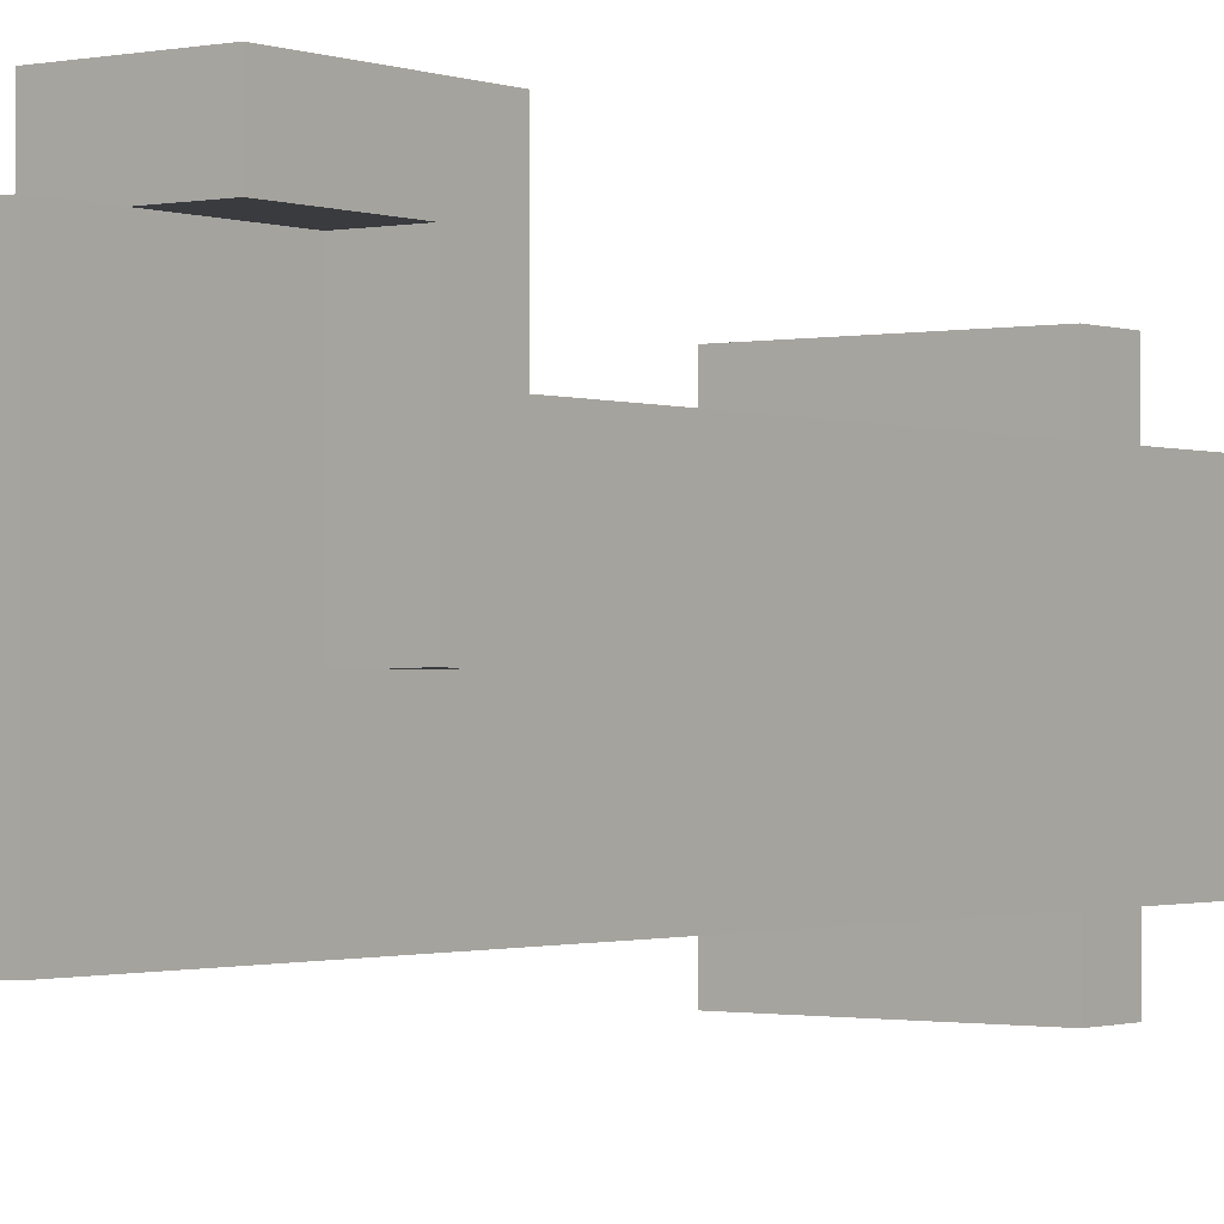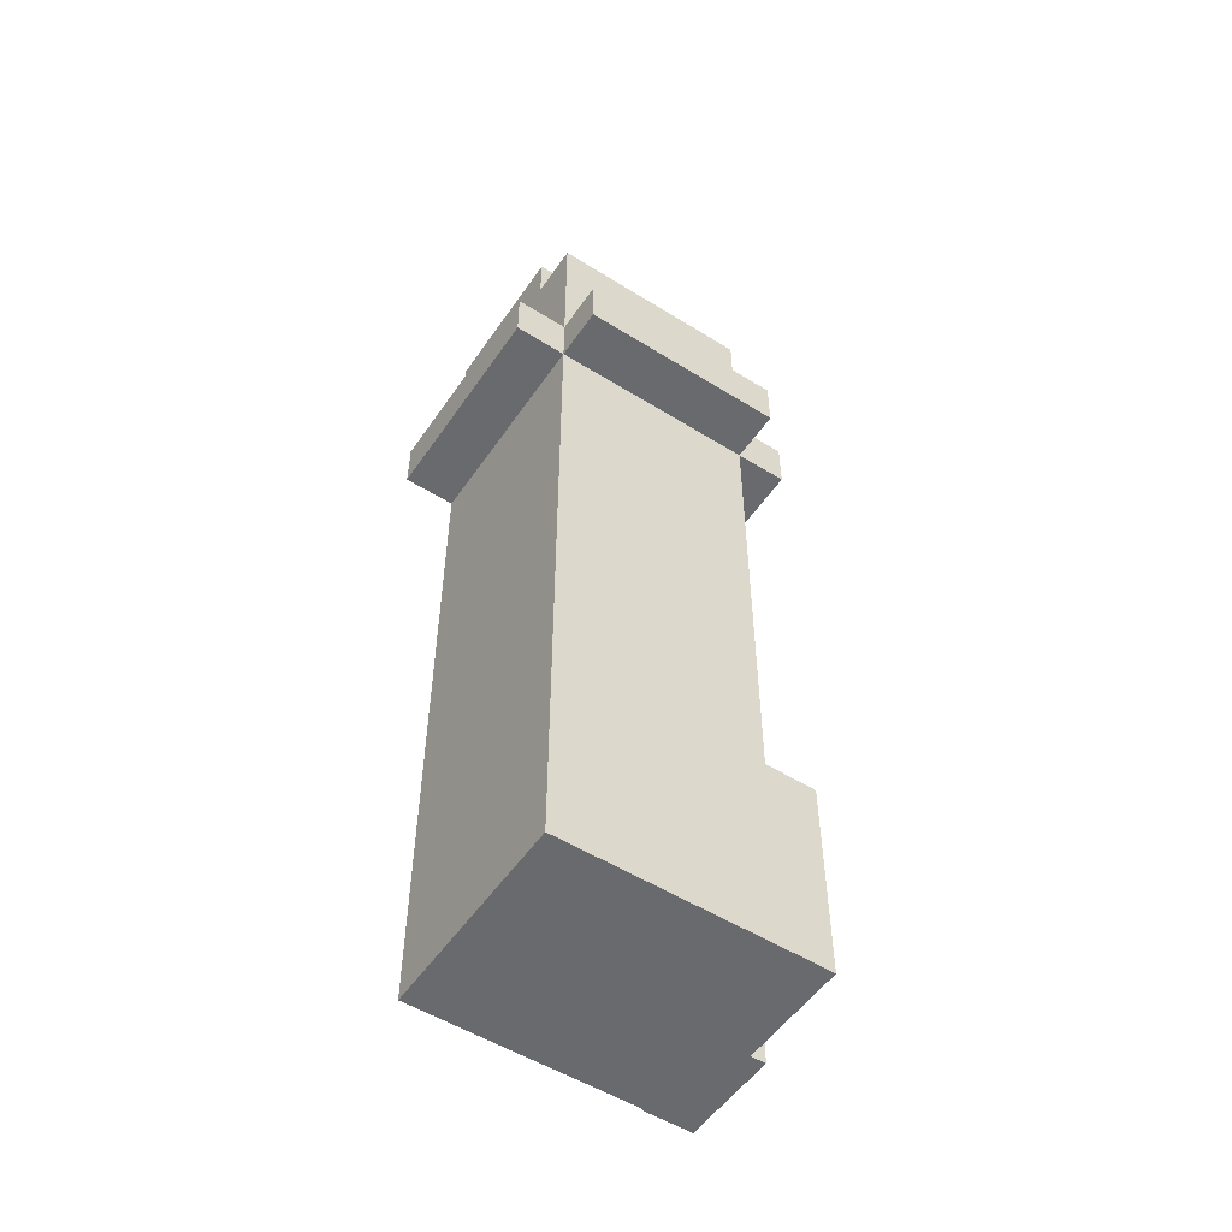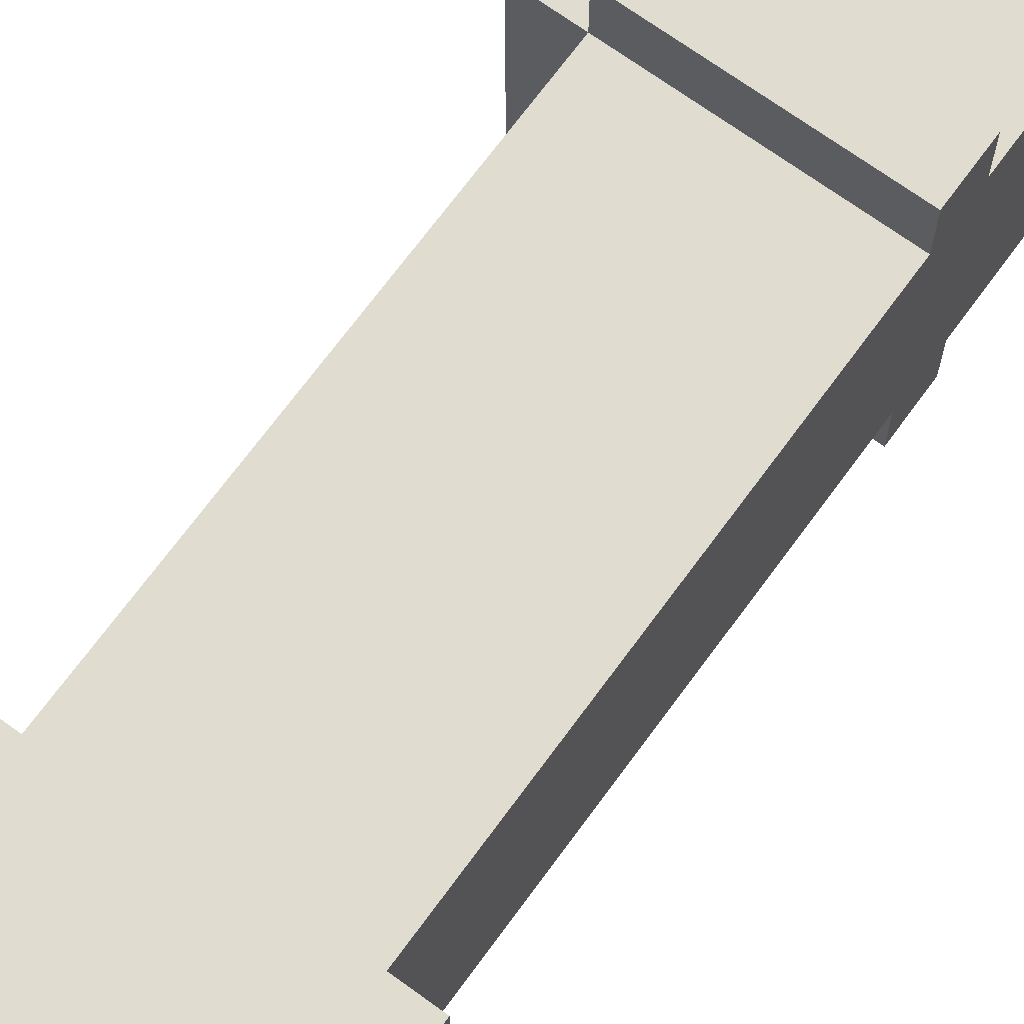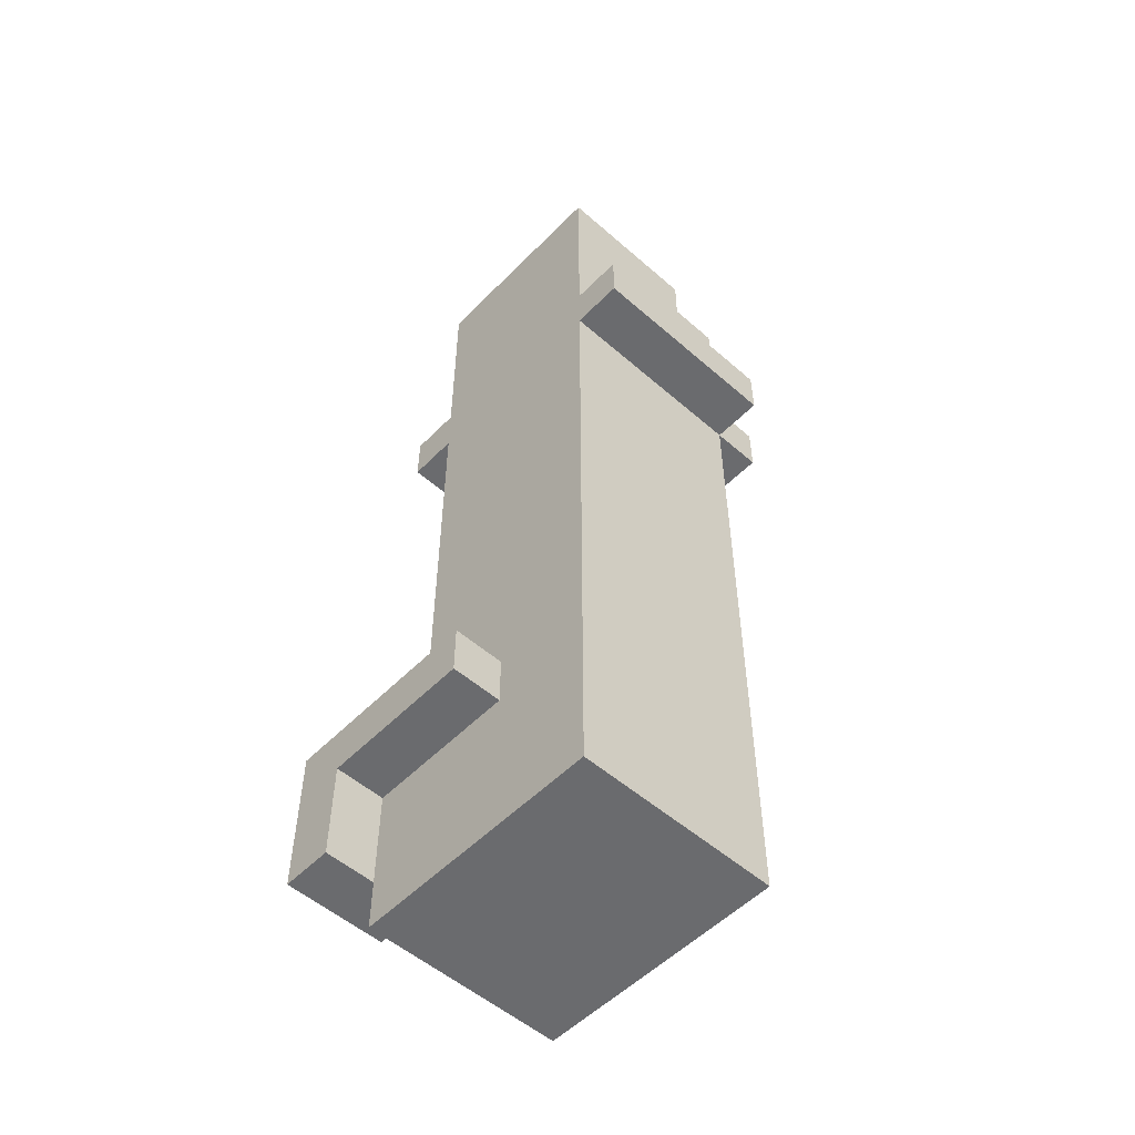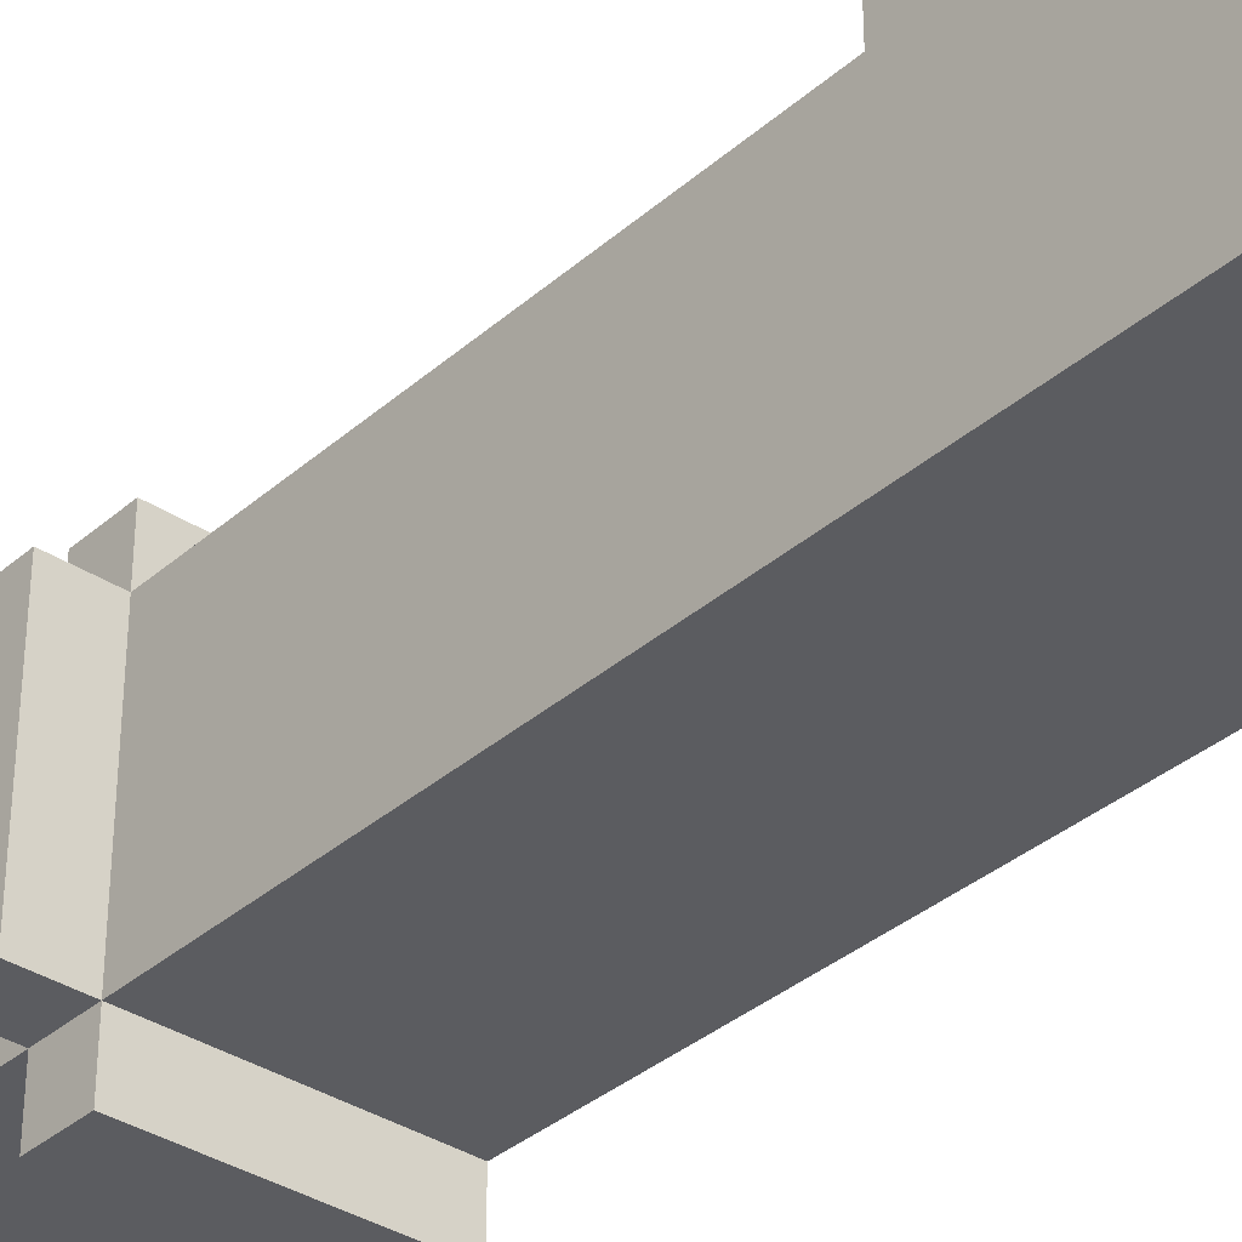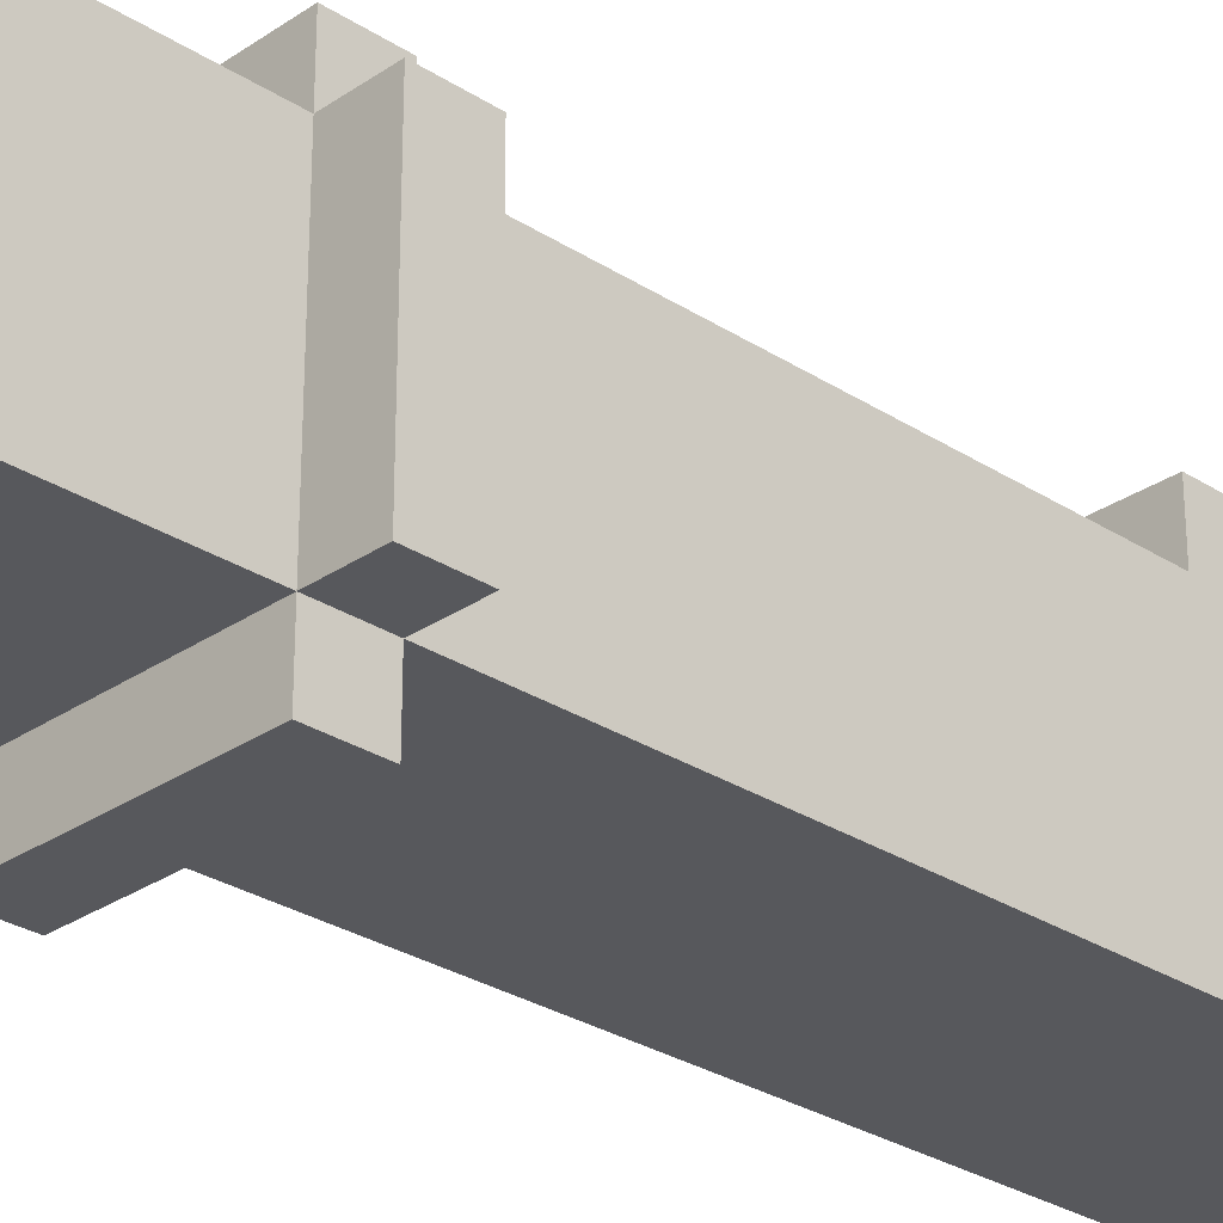
<metadata>
{"format":"obj","ext":"obj","renderer":"f3d","projection":"perspective","resolution":1024,"background":"white","views":[{"elev":-1.1,"azim":36.6,"up":"+Z"},{"elev":-53.1,"azim":-123.7,"up":"+Y"},{"elev":69.5,"azim":36.1,"up":"+Z"},{"elev":-53.4,"azim":137.0,"up":"+Y"},{"elev":-35.3,"azim":-41.1,"up":"+Z"},{"elev":-28.4,"azim":-134.2,"up":"+Z"}]}
</metadata>
<code>
o
v 6.7 4.2 -2.3
v 6.7 4.2 -2.7
v 6.7 4.3 -2.3
v 6.7 4.3 -2.7
v 6.8 2.9 -2.2
v 6.8 2.9 -2.7
v 6.8 3.3 -2.2
v 6.8 3.3 -2.3
v 6.8 4.2 -2.2
v 6.8 4.2 -2.3
v 6.8 4.2 -2.7
v 6.8 4.2 -2.8
v 6.8 4.3 -2.2
v 6.8 4.3 -2.3
v 6.8 4.3 -2.7
v 6.8 4.3 -2.8
v 6.8 4.6 -2.3
v 6.8 4.6 -2.7
v 6.9 4.6 -2.3
v 6.9 4.6 -2.7
v 6.9 4.7 -2.3
v 6.9 4.7 -2.7
v 7.1 3 -2.1
v 7.1 3 -2.2
v 7.1 3.3 -2.1
v 7.1 3.3 -2.2
v 7.2 2.9 -2.2
v 7.2 2.9 -2.7
v 7.2 3 -2.2
v 7.2 3.2 -2.2
v 7.2 3.2 -2.5
v 7.2 3.3 -2.3
v 7.2 3.3 -2.5
v 7.2 4.2 -2.2
v 7.2 4.2 -2.3
v 7.2 4.2 -2.7
v 7.2 4.2 -2.8
v 7.2 4.3 -2.2
v 7.2 4.3 -2.3
v 7.2 4.3 -2.7
v 7.2 4.3 -2.8
v 7.2 4.7 -2.3
v 7.2 4.7 -2.7
v 7.3 3 -2.1
v 7.3 3 -2.2
v 7.3 3.2 -2.2
v 7.3 3.2 -2.5
v 7.3 3.3 -2.1
v 7.3 3.3 -2.5
v 7.1 3 -2.1
v 7.1 3.3 -2.1
v 7.3 3 -2.1
v 7.3 3.3 -2.1
v 6.8 2.9 -2.2
v 6.8 3.3 -2.2
v 6.8 4.2 -2.2
v 6.8 4.3 -2.2
v 7.1 3 -2.2
v 7.1 3.3 -2.2
v 7.2 2.9 -2.2
v 7.2 3 -2.2
v 7.2 4.2 -2.2
v 7.2 4.3 -2.2
v 6.7 4.2 -2.3
v 6.7 4.3 -2.3
v 6.8 3.3 -2.3
v 6.8 4.2 -2.3
v 6.8 4.3 -2.3
v 6.8 4.6 -2.3
v 6.9 4.6 -2.3
v 6.9 4.7 -2.3
v 7.2 3.3 -2.3
v 7.2 4.2 -2.3
v 7.2 4.3 -2.3
v 7.2 4.7 -2.3
v 7.2 3 -2.2
v 7.2 3.2 -2.2
v 7.3 3 -2.2
v 7.3 3.2 -2.2
v 7.2 3.2 -2.5
v 7.2 3.3 -2.5
v 7.3 3.2 -2.5
v 7.3 3.3 -2.5
v 6.7 4.2 -2.7
v 6.7 4.3 -2.7
v 6.8 2.9 -2.7
v 6.8 4.2 -2.7
v 6.8 4.3 -2.7
v 6.8 4.6 -2.7
v 6.9 4.6 -2.7
v 6.9 4.7 -2.7
v 7.2 2.9 -2.7
v 7.2 4.2 -2.7
v 7.2 4.3 -2.7
v 7.2 4.7 -2.7
v 6.8 4.2 -2.8
v 6.8 4.3 -2.8
v 7.2 4.2 -2.8
v 7.2 4.3 -2.8
v 6.8 2.9 -2.2
v 7.2 2.9 -2.2
v 6.8 2.9 -2.7
v 7.2 2.9 -2.7
v 7.1 3 -2.1
v 7.3 3 -2.1
v 7.1 3 -2.2
v 7.2 3 -2.2
v 7.3 3 -2.2
v 7.2 3.2 -2.2
v 7.3 3.2 -2.2
v 7.2 3.2 -2.5
v 7.3 3.2 -2.5
v 6.8 4.2 -2.2
v 7.2 4.2 -2.2
v 6.7 4.2 -2.3
v 6.8 4.2 -2.3
v 7.2 4.2 -2.3
v 6.7 4.2 -2.7
v 6.8 4.2 -2.7
v 7.2 4.2 -2.7
v 6.8 4.2 -2.8
v 7.2 4.2 -2.8
v 7.1 3.3 -2.1
v 7.3 3.3 -2.1
v 6.8 3.3 -2.2
v 7.1 3.3 -2.2
v 6.8 3.3 -2.3
v 7.2 3.3 -2.3
v 7.2 3.3 -2.5
v 7.3 3.3 -2.5
v 6.8 4.3 -2.2
v 7.2 4.3 -2.2
v 6.7 4.3 -2.3
v 6.8 4.3 -2.3
v 7.2 4.3 -2.3
v 6.7 4.3 -2.7
v 6.8 4.3 -2.7
v 7.2 4.3 -2.7
v 6.8 4.3 -2.8
v 7.2 4.3 -2.8
v 6.8 4.6 -2.3
v 6.9 4.6 -2.3
v 6.8 4.6 -2.7
v 6.9 4.6 -2.7
v 6.9 4.7 -2.3
v 7.2 4.7 -2.3
v 6.9 4.7 -2.7
v 7.2 4.7 -2.7
f 3 2 1
f 4 2 3
f 7 6 5
f 8 6 7
f 10 6 8
f 11 6 10
f 13 10 9
f 14 10 13
f 15 12 11
f 16 12 15
f 17 15 14
f 18 15 17
f 21 20 19
f 22 20 21
f 25 24 23
f 26 24 25
f 27 28 29
f 29 28 30
f 30 28 31
f 31 28 33
f 32 33 35
f 33 28 36
f 35 33 36
f 34 35 38
f 35 36 39
f 38 35 39
f 36 37 40
f 39 36 40
f 40 37 41
f 39 40 42
f 42 40 43
f 44 45 46
f 44 46 48
f 46 47 48
f 48 47 49
f 52 51 50
f 53 51 52
f 58 55 54
f 59 55 58
f 60 58 54
f 61 58 60
f 62 57 56
f 63 57 62
f 67 65 64
f 68 65 67
f 70 69 68
f 72 67 66
f 73 67 72
f 74 71 70
f 74 70 68
f 75 71 74
f 76 77 78
f 78 77 79
f 80 81 82
f 82 81 83
f 84 85 87
f 87 85 88
f 88 89 90
f 86 87 92
f 92 87 93
f 90 91 94
f 88 90 94
f 94 91 95
f 96 97 98
f 98 97 99
f 102 101 100
f 103 101 102
f 106 105 104
f 107 105 106
f 108 105 107
f 111 110 109
f 112 110 111
f 116 114 113
f 117 114 116
f 118 116 115
f 119 116 118
f 121 120 119
f 122 120 121
f 123 124 126
f 125 126 127
f 126 124 128
f 127 126 128
f 128 124 129
f 129 124 130
f 131 132 134
f 134 132 135
f 133 134 136
f 136 134 137
f 137 138 139
f 139 138 140
f 141 142 143
f 143 142 144
f 145 146 147
f 147 146 148

</code>
